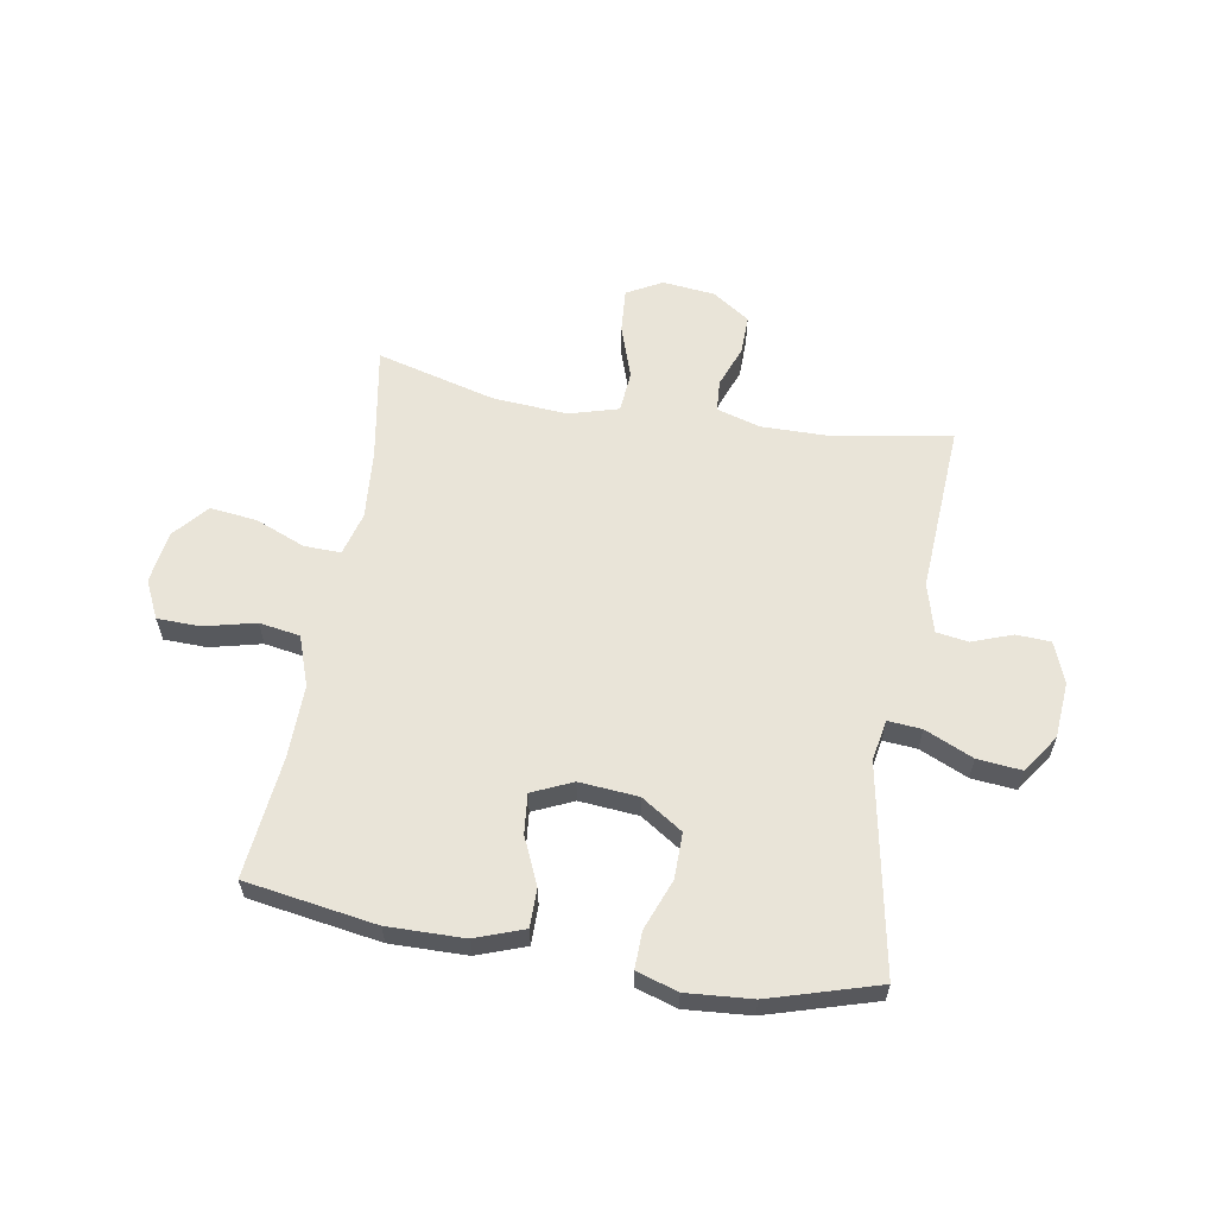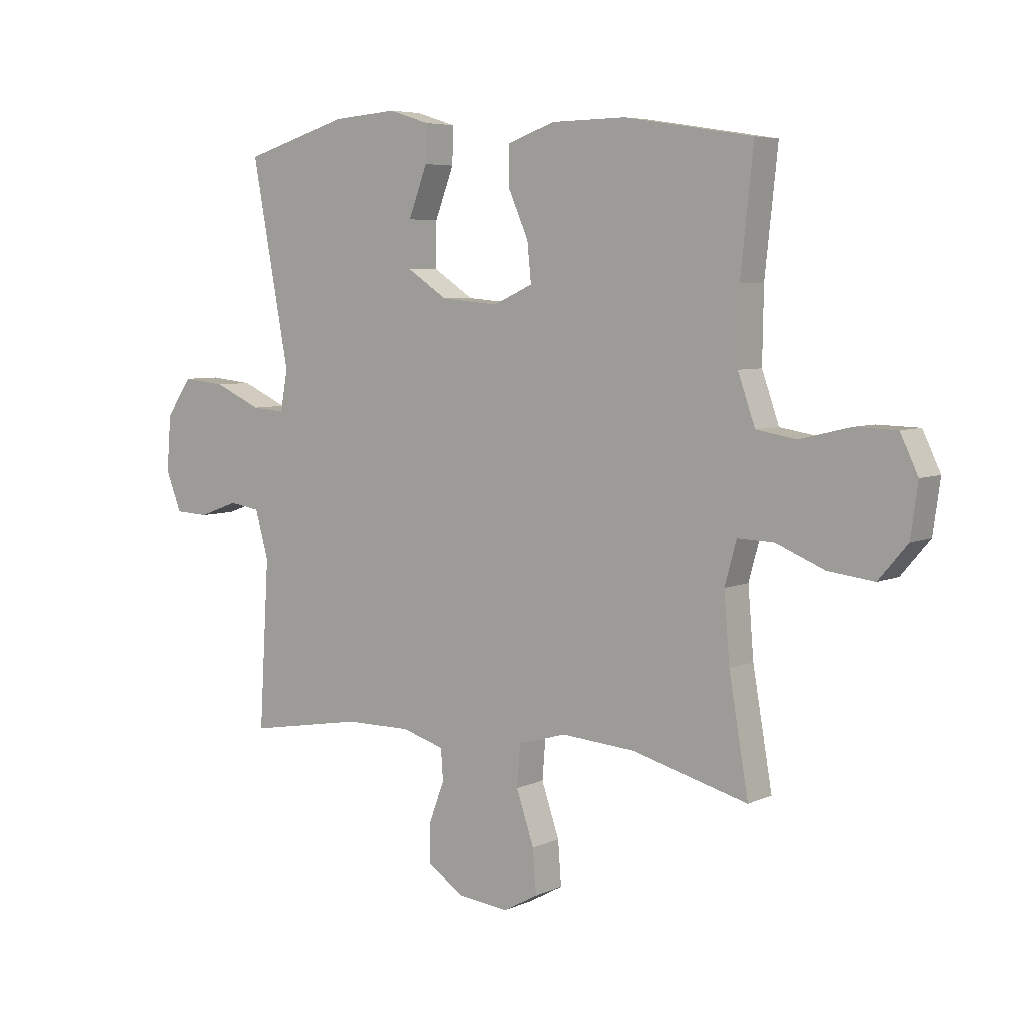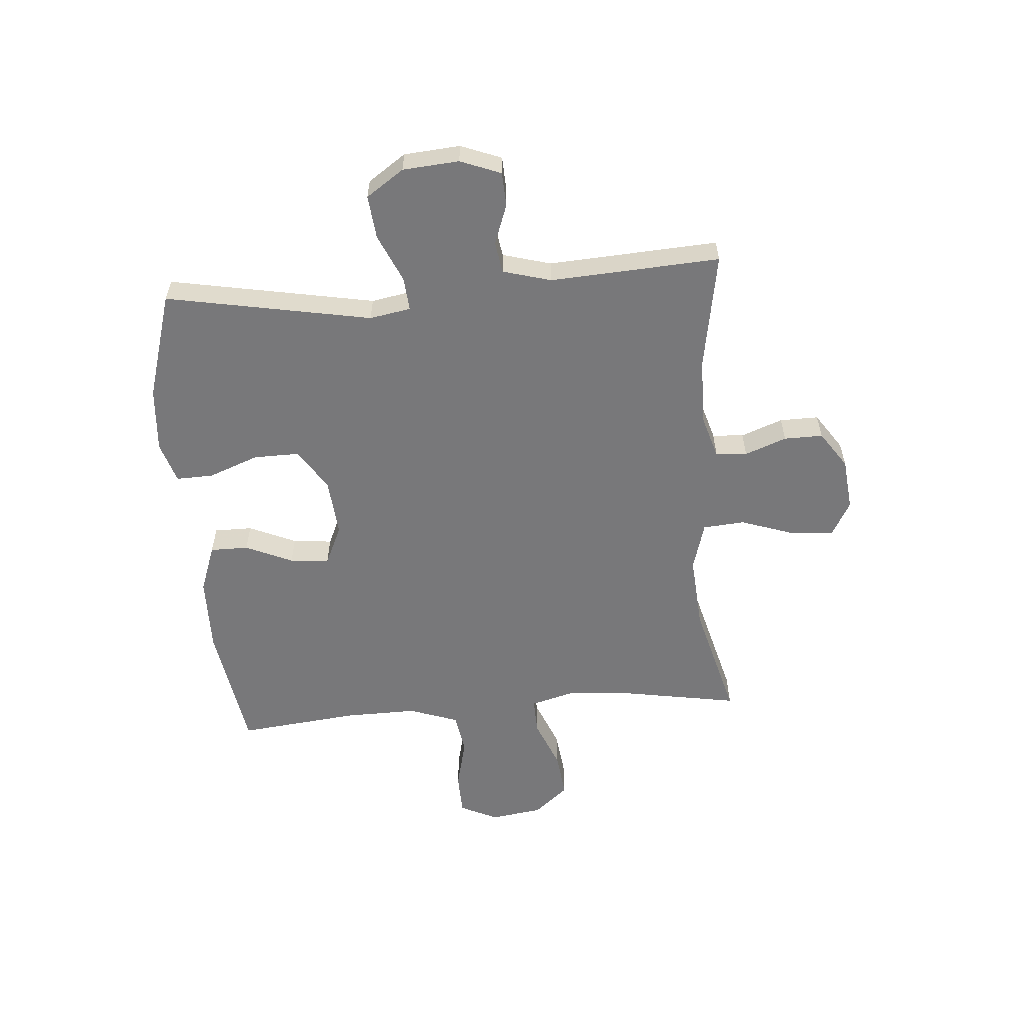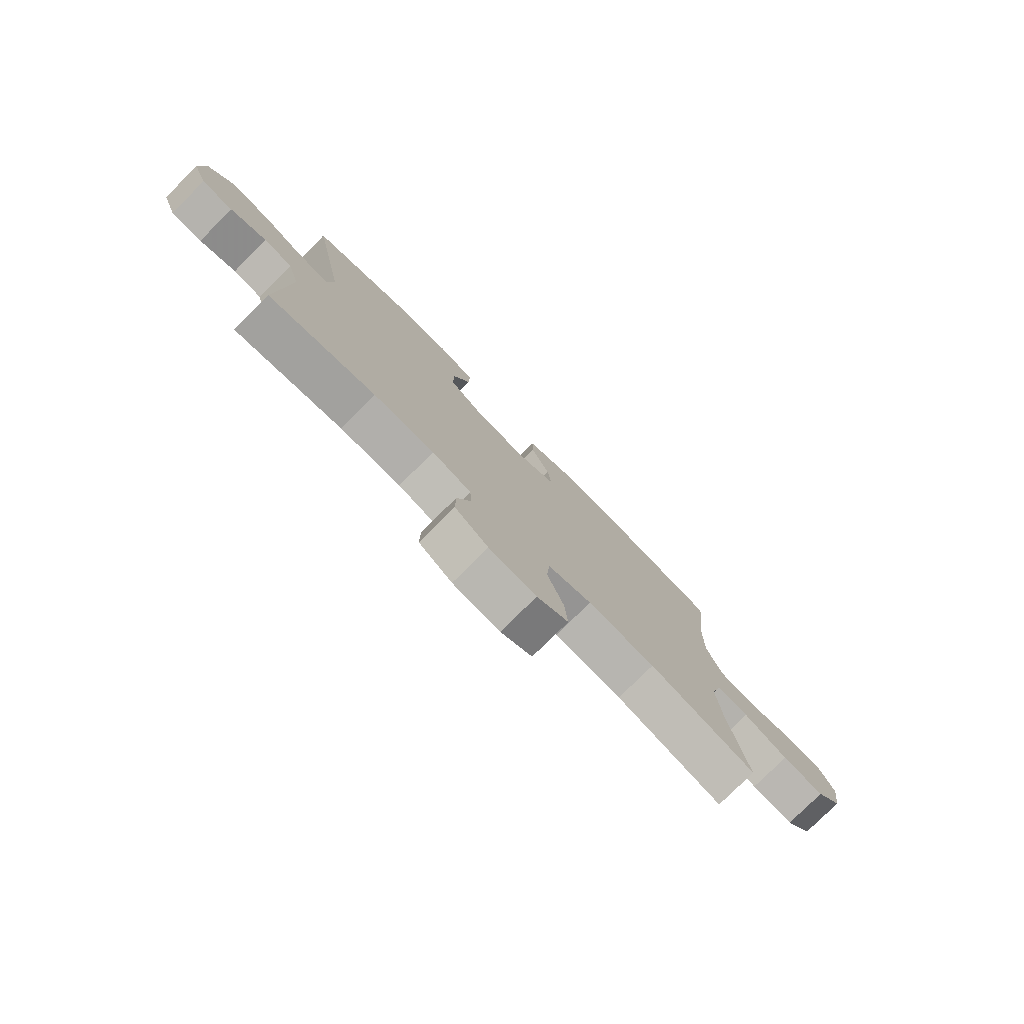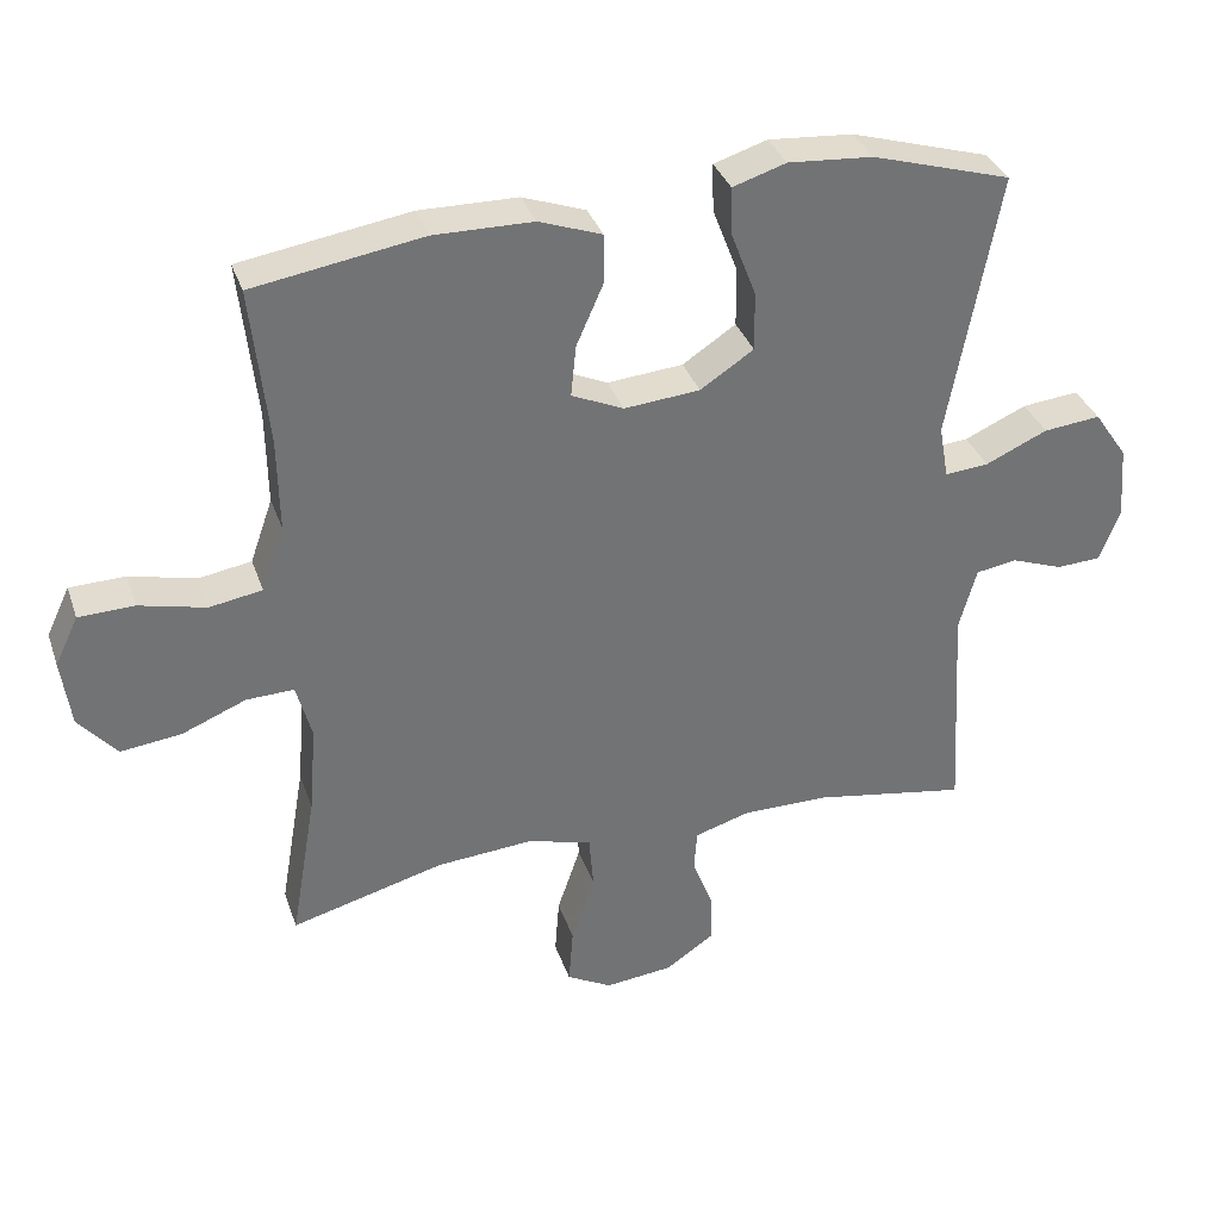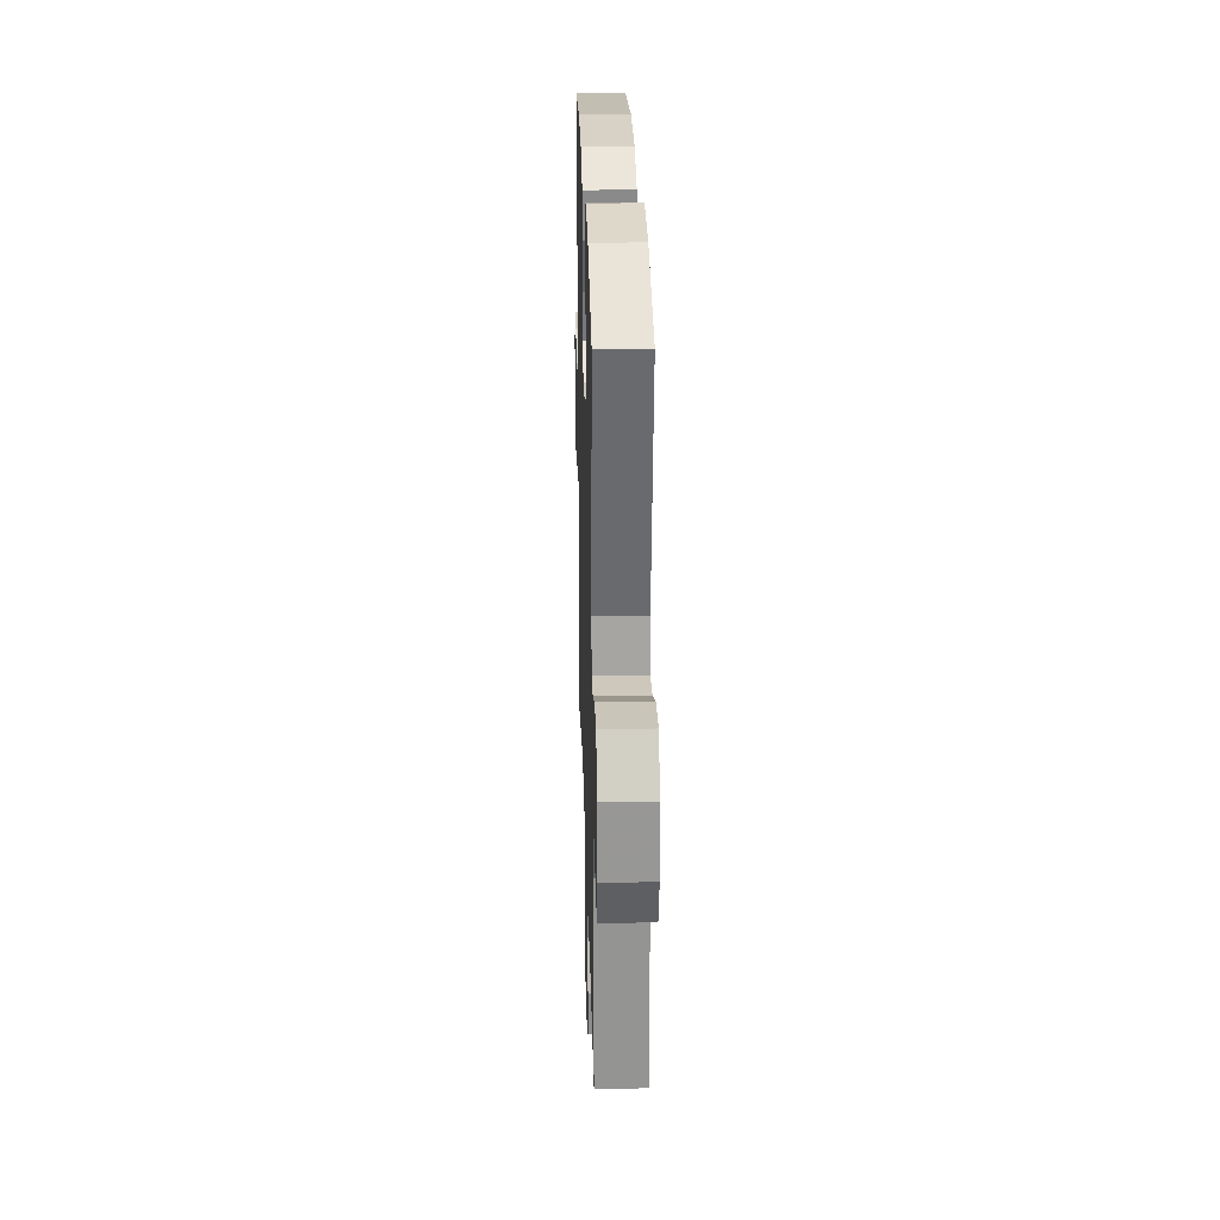
<metadata>
{"format":"obj","ext":"obj","renderer":"f3d","projection":"perspective","resolution":1024,"background":"white","views":[{"elev":60.0,"azim":9.7,"up":"+Y"},{"elev":5.7,"azim":-143.2,"up":"+Z"},{"elev":-57.5,"azim":94.5,"up":"+Y"},{"elev":-78.5,"azim":134.8,"up":"+Z"},{"elev":34.6,"azim":-17.8,"up":"+Z"},{"elev":26.6,"azim":88.4,"up":"+Z"}]}
</metadata>
<code>
v -0.5 0.07 0.5
v -0.268 0.07 0.537
v -0.133 0.07 0.535
v -0.047 0.07 0.504
v -0.047 0.07 0.436
v -0.084 0.07 0.352
v -0.091 0.07 0.282
v -0.02 0.07 0.25
v 0.084 0.07 0.259
v 0.157 0.07 0.307
v 0.156 0.07 0.388
v 0.122 0.07 0.477
v 0.12 0.07 0.543
v 0.193 0.07 0.566
v 0.309 0.07 0.557
v 0.5 0.07 0.5
v 0.432 0.07 0.135
v 0.445 0.07 0.062
v 0.505 0.07 0.067
v 0.59 0.07 0.105
v 0.668 0.07 0.113
v 0.714 0.07 0.046
v 0.722 0.07 -0.054
v 0.694 0.07 -0.126
v 0.633 0.07 -0.129
v 0.562 0.07 -0.103
v 0.506 0.07 -0.112
v 0.482 0.07 -0.198
v 0.5 0.07 -0.5
v 0.29 0.07 -0.464
v 0.171 0.07 -0.463
v 0.094 0.07 -0.486
v 0.09 0.07 -0.542
v 0.118 0.07 -0.616
v 0.119 0.07 -0.685
v 0.053 0.07 -0.73
v -0.04 0.07 -0.74
v -0.102 0.07 -0.706
v -0.096 0.07 -0.627
v -0.064 0.07 -0.533
v -0.07 0.07 -0.459
v -0.157 0.07 -0.434
v -0.29 0.07 -0.444
v -0.5 0.07 -0.5
v -0.465 0.07 -0.296
v -0.455 0.07 -0.174
v -0.476 0.07 -0.097
v -0.541 0.07 -0.099
v -0.629 0.07 -0.135
v -0.712 0.07 -0.145
v -0.764 0.07 -0.084
v -0.777 0.07 0.009
v -0.745 0.07 0.076
v -0.669 0.07 0.078
v -0.578 0.07 0.056
v -0.506 0.07 0.068
v -0.475 0.07 0.156
v -0.477 0.07 0.285
v -0.5 0 0.5
v -0.268 0 0.537
v -0.133 0 0.535
v -0.047 0 0.504
v -0.047 0 0.436
v -0.084 0 0.352
v -0.091 0 0.282
v -0.02 0 0.25
v 0.084 0 0.259
v 0.157 0 0.307
v 0.156 0 0.388
v 0.122 0 0.477
v 0.12 0 0.543
v 0.193 0 0.566
v 0.309 0 0.557
v 0.5 0 0.5
v 0.432 0 0.135
v 0.445 0 0.062
v 0.505 0 0.067
v 0.59 0 0.105
v 0.668 0 0.113
v 0.714 0 0.046
v 0.722 0 -0.054
v 0.694 0 -0.126
v 0.633 0 -0.129
v 0.562 0 -0.103
v 0.506 0 -0.112
v 0.482 0 -0.198
v 0.5 0 -0.5
v 0.29 0 -0.464
v 0.171 0 -0.463
v 0.094 0 -0.486
v 0.09 0 -0.542
v 0.118 0 -0.616
v 0.119 0 -0.685
v 0.053 0 -0.73
v -0.04 0 -0.74
v -0.102 0 -0.706
v -0.096 0 -0.627
v -0.064 0 -0.533
v -0.07 0 -0.459
v -0.157 0 -0.434
v -0.29 0 -0.444
v -0.5 0 -0.5
v -0.465 0 -0.296
v -0.455 0 -0.174
v -0.476 0 -0.097
v -0.541 0 -0.099
v -0.629 0 -0.135
v -0.712 0 -0.145
v -0.764 0 -0.084
v -0.777 0 0.009
v -0.745 0 0.076
v -0.669 0 0.078
v -0.578 0 0.056
v -0.506 0 0.068
v -0.475 0 0.156
v -0.477 0 0.285
f 53 54 55
f 52 53 55
f 51 52 55
f 50 51 55
f 49 50 55
f 48 49 55
f 47 48 55 56
f 46 47 56 57
f 43 44 45
f 42 43 45 46
f 46 57 58
f 42 46 58
f 41 42 58
f 38 39 40
f 37 38 40
f 36 37 40
f 35 36 40
f 34 35 40
f 33 34 40
f 32 33 40 41
f 28 29 30
f 27 28 30 31
f 24 25 26
f 23 24 26
f 22 23 26
f 21 22 26
f 20 21 26
f 19 20 26
f 18 19 26 27
f 15 16 17
f 14 15 17
f 13 14 17
f 12 13 17
f 11 12 17
f 10 11 17 18
f 31 32 41
f 27 31 41
f 18 27 41
f 10 18 41
f 9 10 41
f 4 5 6
f 3 4 6
f 2 3 6 7
f 58 1 2 7
f 8 9 41
f 7 8 41 58
f 113 112 111
f 113 111 110
f 113 110 109
f 113 109 108
f 113 108 107
f 113 107 106
f 114 113 106 105
f 115 114 105 104
f 103 102 101
f 104 103 101 100
f 116 115 104
f 116 104 100
f 116 100 99
f 98 97 96
f 98 96 95
f 98 95 94
f 98 94 93
f 98 93 92
f 98 92 91
f 99 98 91 90
f 88 87 86
f 89 88 86 85
f 84 83 82
f 84 82 81
f 84 81 80
f 84 80 79
f 84 79 78
f 84 78 77
f 85 84 77 76
f 75 74 73
f 75 73 72
f 75 72 71
f 75 71 70
f 75 70 69
f 76 75 69 68
f 99 90 89
f 99 89 85
f 99 85 76
f 99 76 68
f 99 68 67
f 64 63 62
f 64 62 61
f 65 64 61 60
f 65 60 59 116
f 99 67 66
f 116 99 66 65
f 1 59 60 2
f 2 60 61 3
f 3 61 62 4
f 4 62 63 5
f 5 63 64 6
f 6 64 65 7
f 7 65 66 8
f 8 66 67 9
f 9 67 68 10
f 10 68 69 11
f 11 69 70 12
f 12 70 71 13
f 13 71 72 14
f 14 72 73 15
f 15 73 74 16
f 16 74 75 17
f 17 75 76 18
f 18 76 77 19
f 19 77 78 20
f 20 78 79 21
f 21 79 80 22
f 22 80 81 23
f 23 81 82 24
f 24 82 83 25
f 25 83 84 26
f 26 84 85 27
f 27 85 86 28
f 28 86 87 29
f 29 87 88 30
f 30 88 89 31
f 31 89 90 32
f 32 90 91 33
f 33 91 92 34
f 34 92 93 35
f 35 93 94 36
f 36 94 95 37
f 37 95 96 38
f 38 96 97 39
f 39 97 98 40
f 40 98 99 41
f 41 99 100 42
f 42 100 101 43
f 43 101 102 44
f 44 102 103 45
f 45 103 104 46
f 46 104 105 47
f 47 105 106 48
f 48 106 107 49
f 49 107 108 50
f 50 108 109 51
f 51 109 110 52
f 52 110 111 53
f 53 111 112 54
f 54 112 113 55
f 55 113 114 56
f 56 114 115 57
f 57 115 116 58
f 58 116 59 1

</code>
